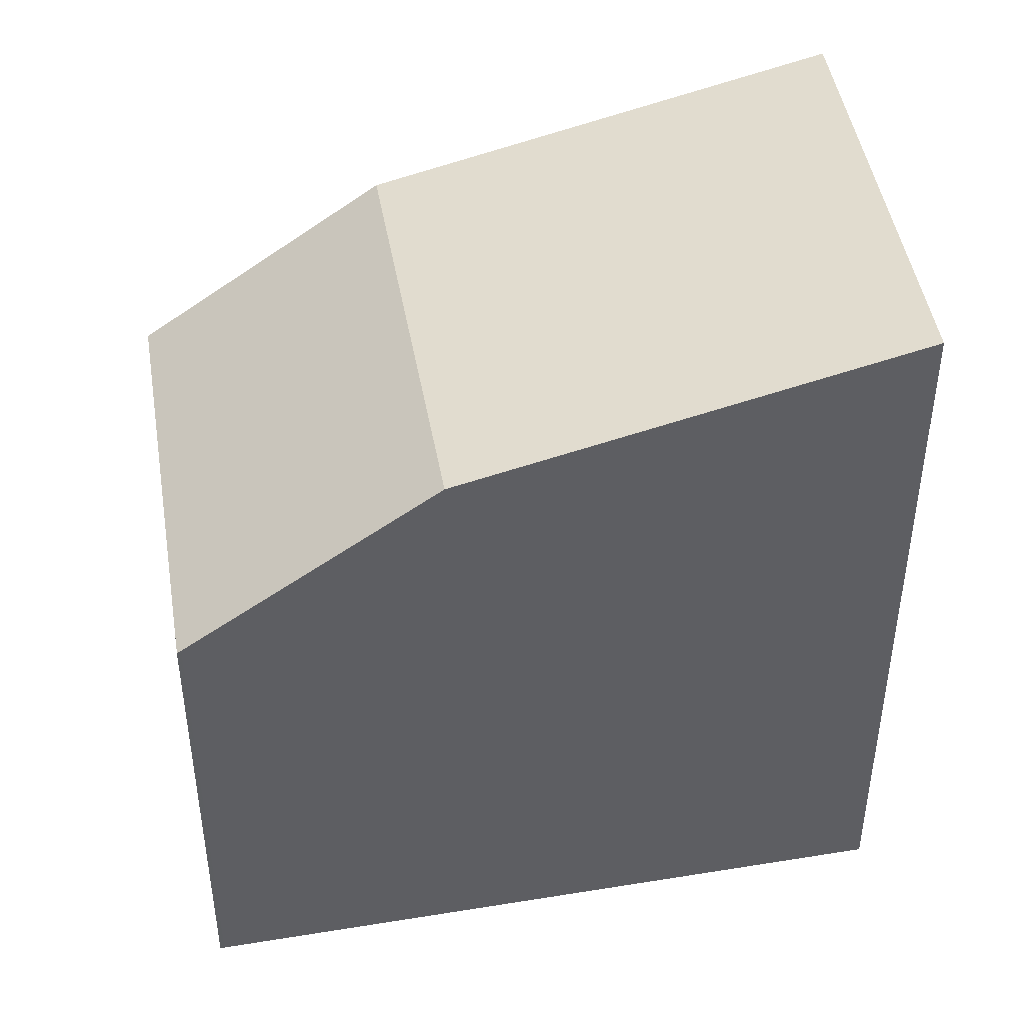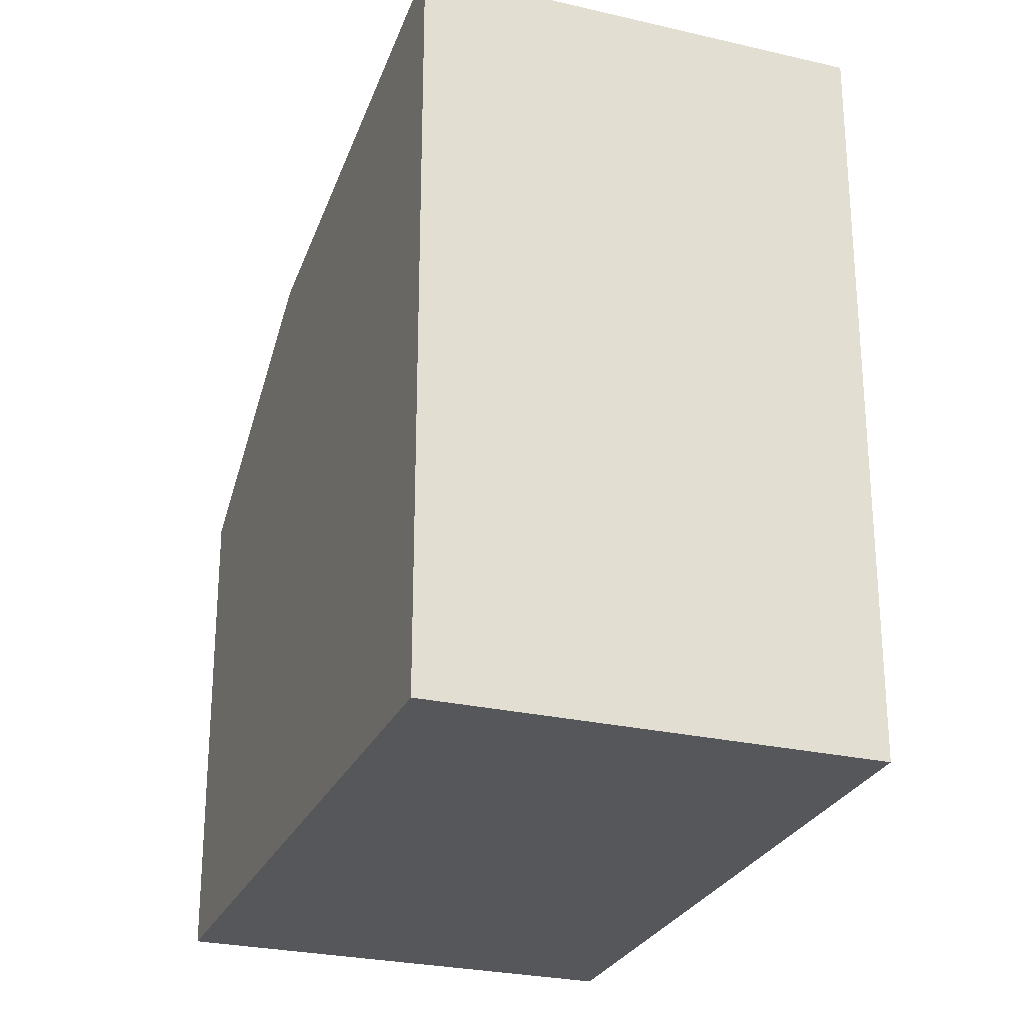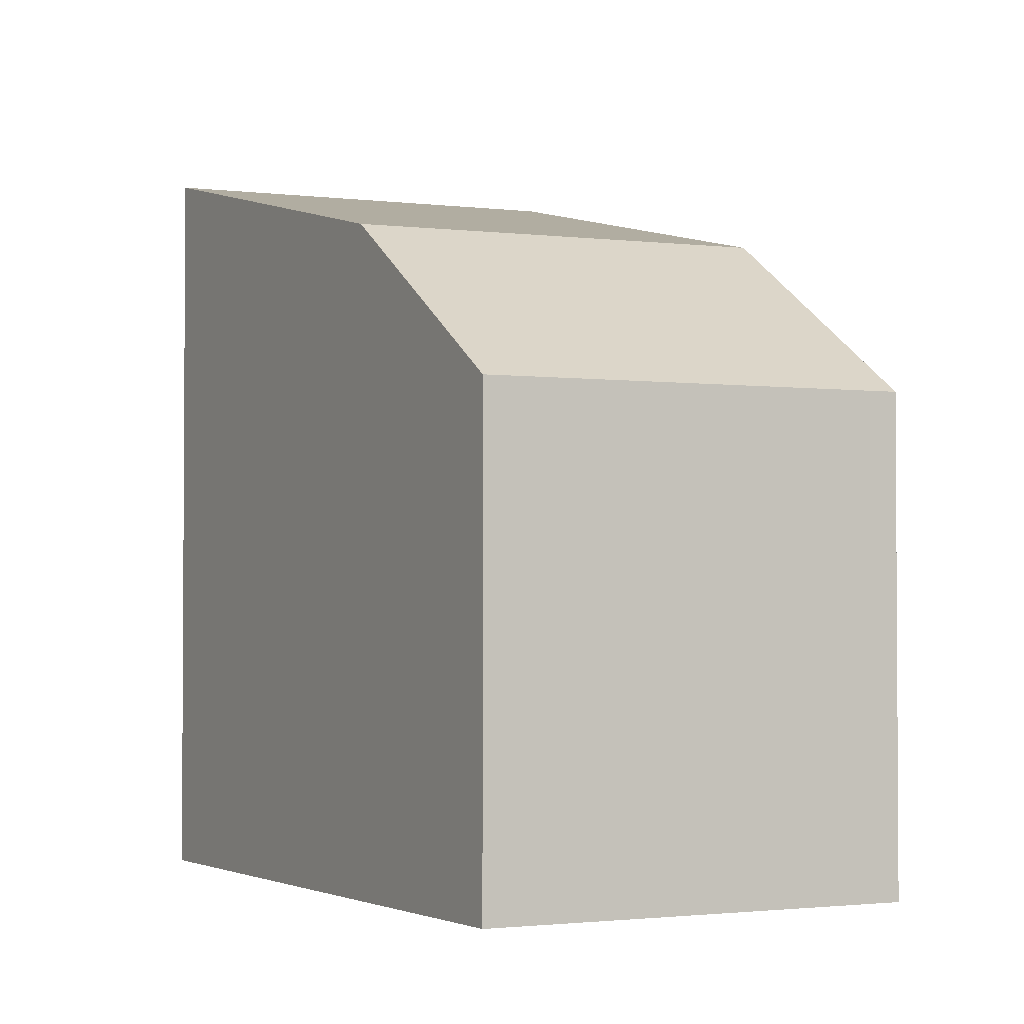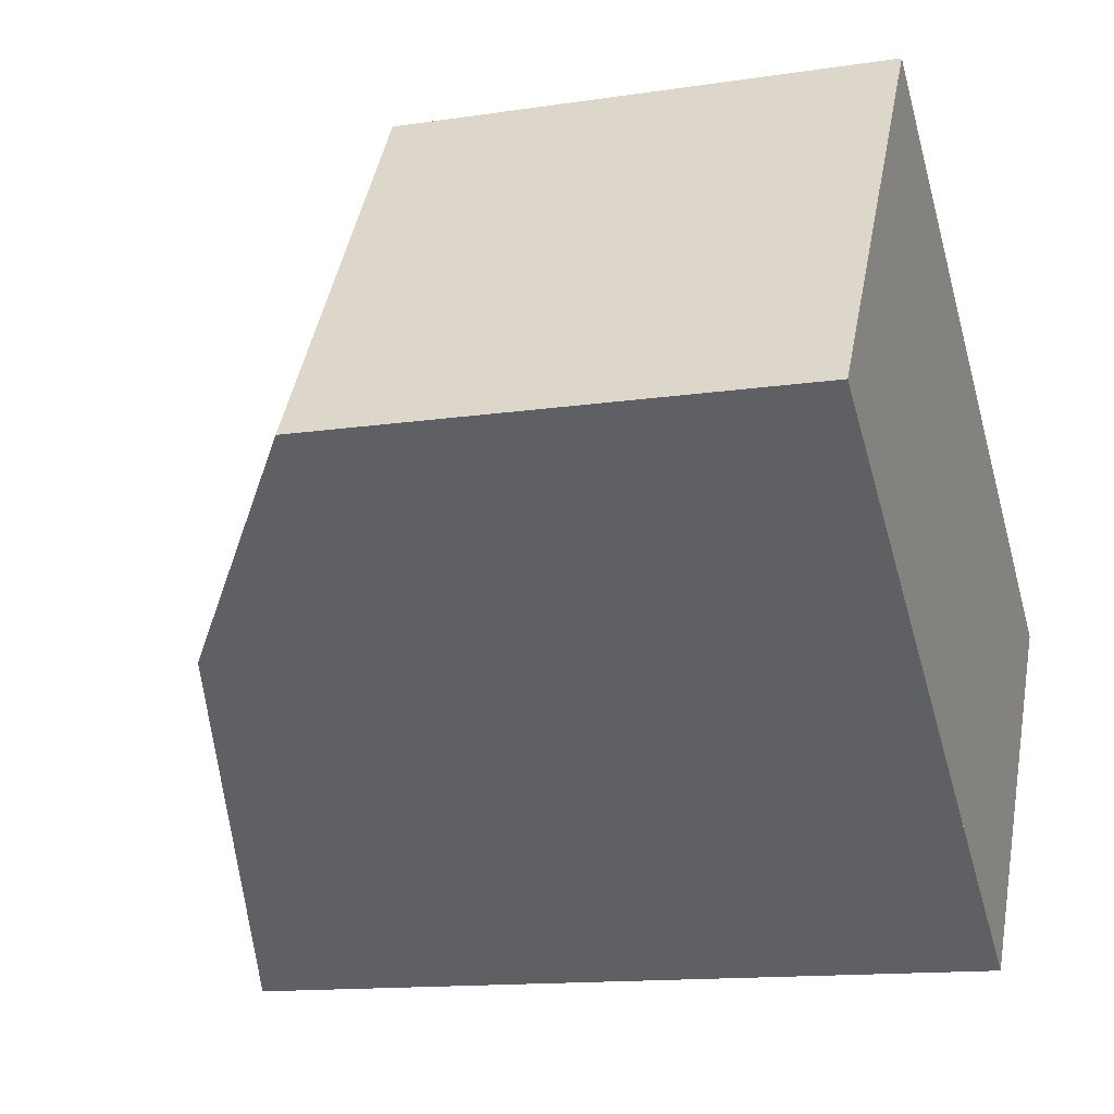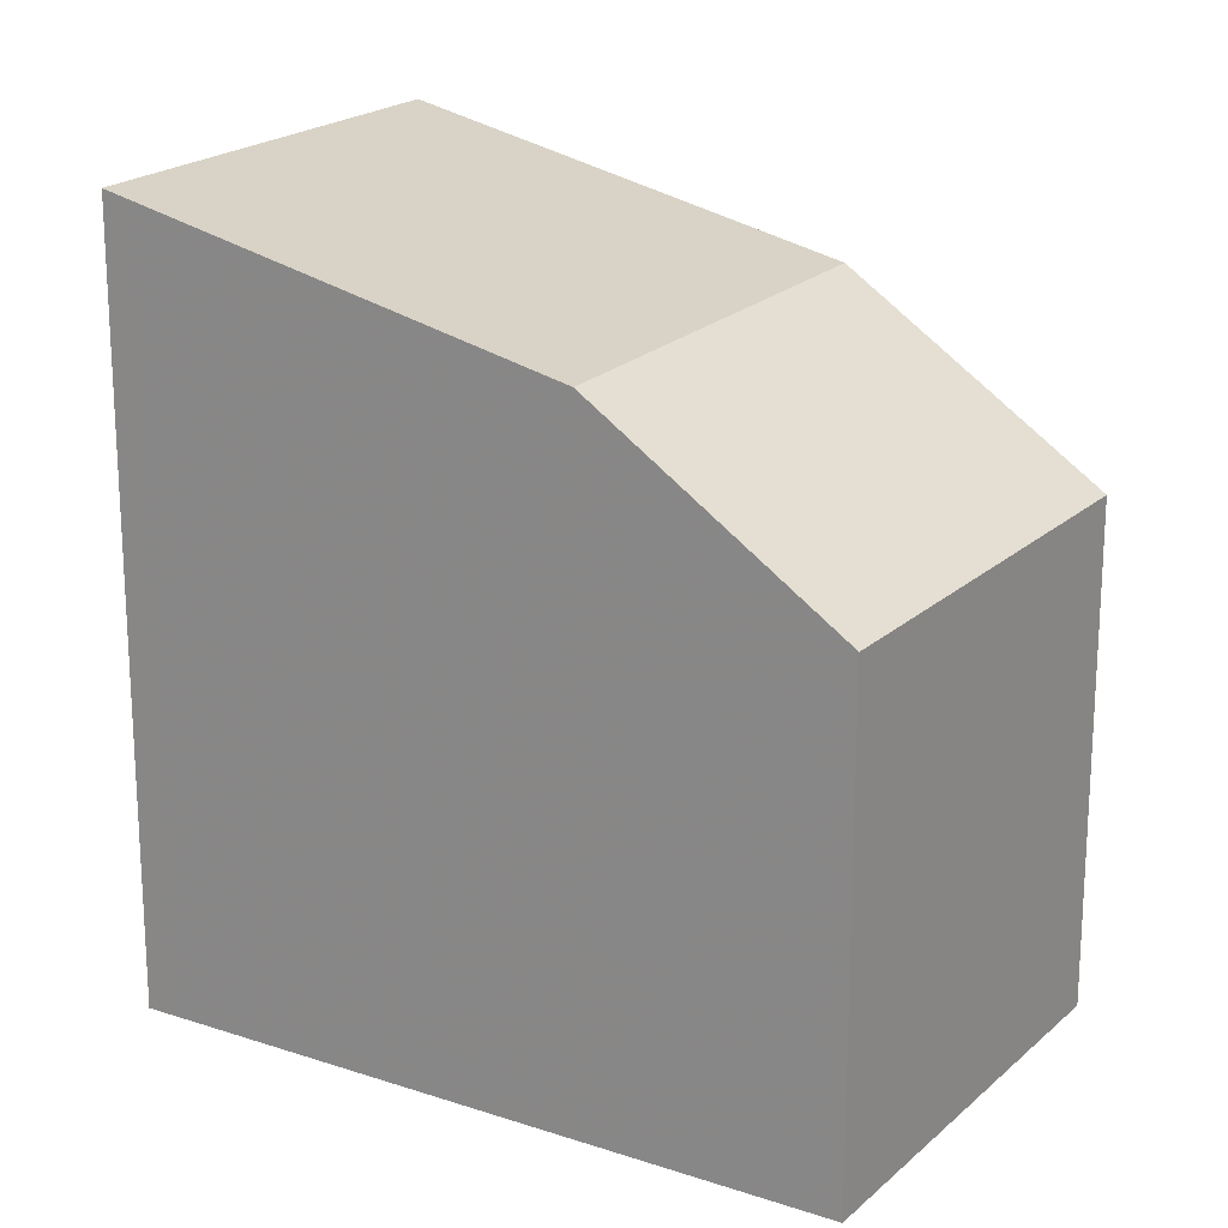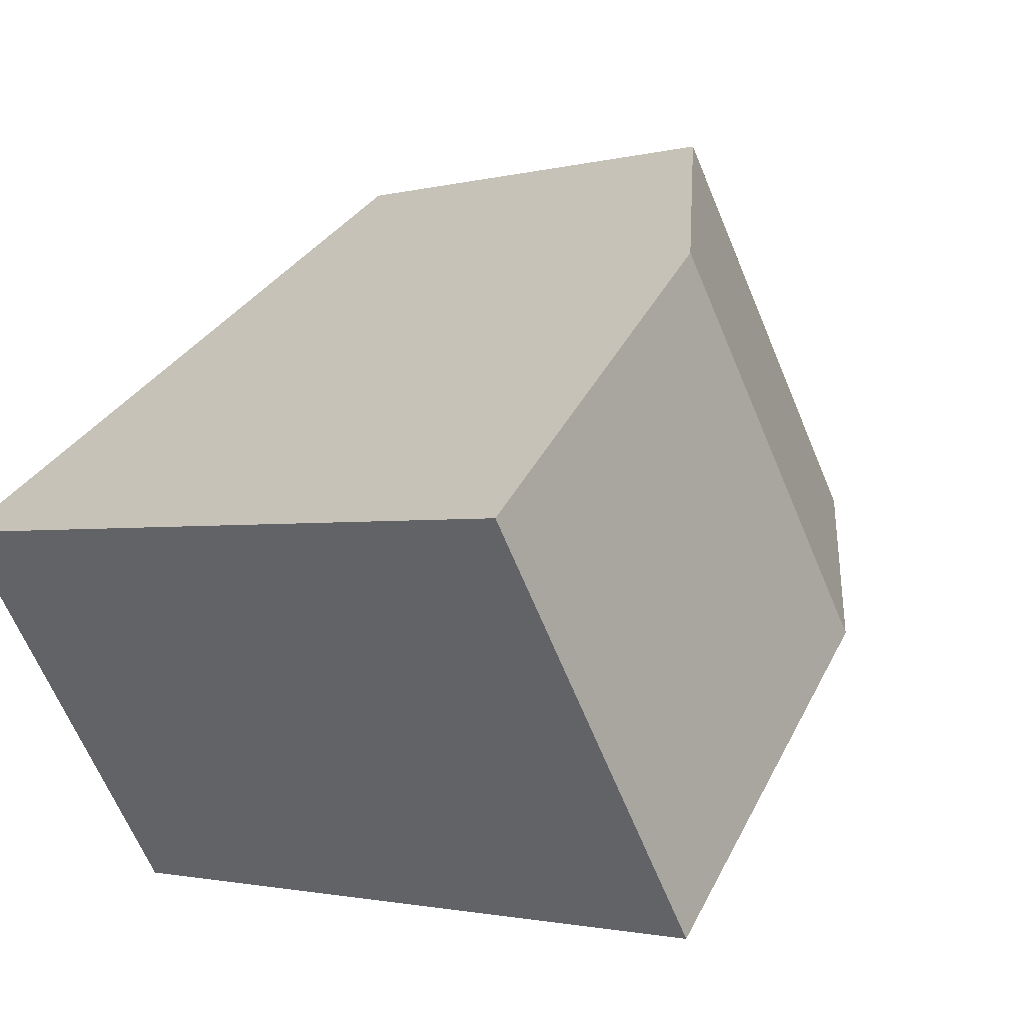
<metadata>
{"format":"obj","ext":"obj","renderer":"f3d","projection":"perspective","resolution":1024,"background":"white","views":[{"elev":46.5,"azim":-155.2,"up":"+Z"},{"elev":-27.1,"azim":-75.3,"up":"+Z"},{"elev":-2.3,"azim":96.2,"up":"+Z"},{"elev":-13.4,"azim":109.0,"up":"+Y"},{"elev":19.9,"azim":66.6,"up":"+Z"},{"elev":-1.7,"azim":-46.0,"up":"+Y"}]}
</metadata>
<code>
v -721.1 -1825 8.68
v -724 -1821 8.748
v -714.4 -1820 5.577
v -717.3 -1816 5.608
v -719.7 -1818 7.58
v -716.8 -1822 7.494
v -721.2 -1819 7.984
v -718.4 -1823 7.928
v -721.2 -1819 7.984
v -719.7 -1818 7.58
v -722.7 -1820 8.416
v -718.6 -1823 7.933
v -717 -1821 7.5
v -721.3 -1824 8.685
v -723.7 -1820 8.674
v -721.1 -1824 8.611
v -720.8 -1825 8.605
v -716.8 -1822 7.494
v -719.7 -1818 7.58
v -717.3 -1816 5.608
v -719.7 -1818 7.58
v -714.7 -1820 5.579
v -717 -1821 7.5
v -717.3 -1816 5.641
v -717.3 -1816 5.641
v -714.7 -1820 5.609
v -714.5 -1820 5.606
v -721.3 -1824 8.685
v -721.1 -1824 8.611
v -717 -1821 7.5
v -718.6 -1823 7.933
v -714.7 -1820 5.579
v -714.7 -1820 5.609
v -717 -1821 7.5
v -721.3 -1824 8.685
v -721.1 -1825 8.68
v -721.1 -1825 0
v -721.3 -1824 0
v -723.7 -1820 8.674
v -724 -1821 8.748
v -724 -1821 0
v -723.7 -1820 0
v -714.5 -1820 5.606
v -714.4 -1820 5.577
v -714.4 -1820 8.882e-16
v -714.5 -1820 0
v -717.3 -1816 5.608
v -717.3 -1816 5.608
v -717.3 -1816 0
v -717.3 -1816 0
v -718.4 -1823 7.928
v -716.8 -1822 7.494
v -716.8 -1822 -8.882e-16
v -718.4 -1823 -8.882e-16
v -719.7 -1818 7.58
v -721.2 -1819 7.984
v -721.2 -1819 0
v -719.7 -1818 0
v -720.8 -1825 8.605
v -718.4 -1823 7.928
v -718.4 -1823 -8.882e-16
v -720.8 -1825 0
v -721.2 -1819 7.984
v -722.7 -1820 8.416
v -722.7 -1820 0
v -721.2 -1819 0
v -724 -1821 8.748
v -721.3 -1824 8.685
v -721.3 -1824 0
v -724 -1821 0
v -722.7 -1820 8.416
v -723.7 -1820 8.674
v -723.7 -1820 0
v -722.7 -1820 0
v -721.1 -1825 8.68
v -720.8 -1825 8.605
v -720.8 -1825 0
v -721.1 -1825 0
v -717.3 -1816 5.641
v -719.7 -1818 7.58
v -719.7 -1818 0
v -717.3 -1816 8.882e-16
v -714.7 -1820 5.579
v -717.3 -1816 5.608
v -717.3 -1816 0
v -714.7 -1820 0
v -717.3 -1816 5.608
v -717.3 -1816 5.641
v -717.3 -1816 8.882e-16
v -717.3 -1816 0
v -716.8 -1822 7.494
v -714.5 -1820 5.606
v -714.5 -1820 0
v -716.8 -1822 -8.882e-16
v -714.4 -1820 5.577
v -714.7 -1820 5.579
v -714.7 -1820 0
v -714.4 -1820 8.882e-16
v -714.4 -1820 0
v -721.1 -1825 0
v -724 -1821 0
v -717.3 -1816 0
f 29 17 1 28
f 25 4 20 24
f 30 6 8 31
f 9 7 5 10
f 11 7 9
f 12 9 10 13
f 16 14 2 15
f 15 11 9 12 16
f 31 8 17 29
f 24 20 22 26
f 33 26 22 32
f 24 21 19 25
f 26 23 21 24
f 34 23 26 33
f 28 14 16 29
f 31 12 13 30
f 29 16 12 31
f 32 3 27 33
f 33 27 18 34
f 36 37 38 35
f 40 41 42 39
f 44 45 46 43
f 48 49 50 47
f 52 53 54 51
f 56 57 58 55
f 60 61 62 59
f 64 65 66 63
f 68 69 70 67
f 72 73 74 71
f 76 77 78 75
f 80 81 82 79
f 84 85 86 83
f 88 89 90 87
f 92 93 94 91
f 96 97 98 95
f 100 101 102 99

</code>
